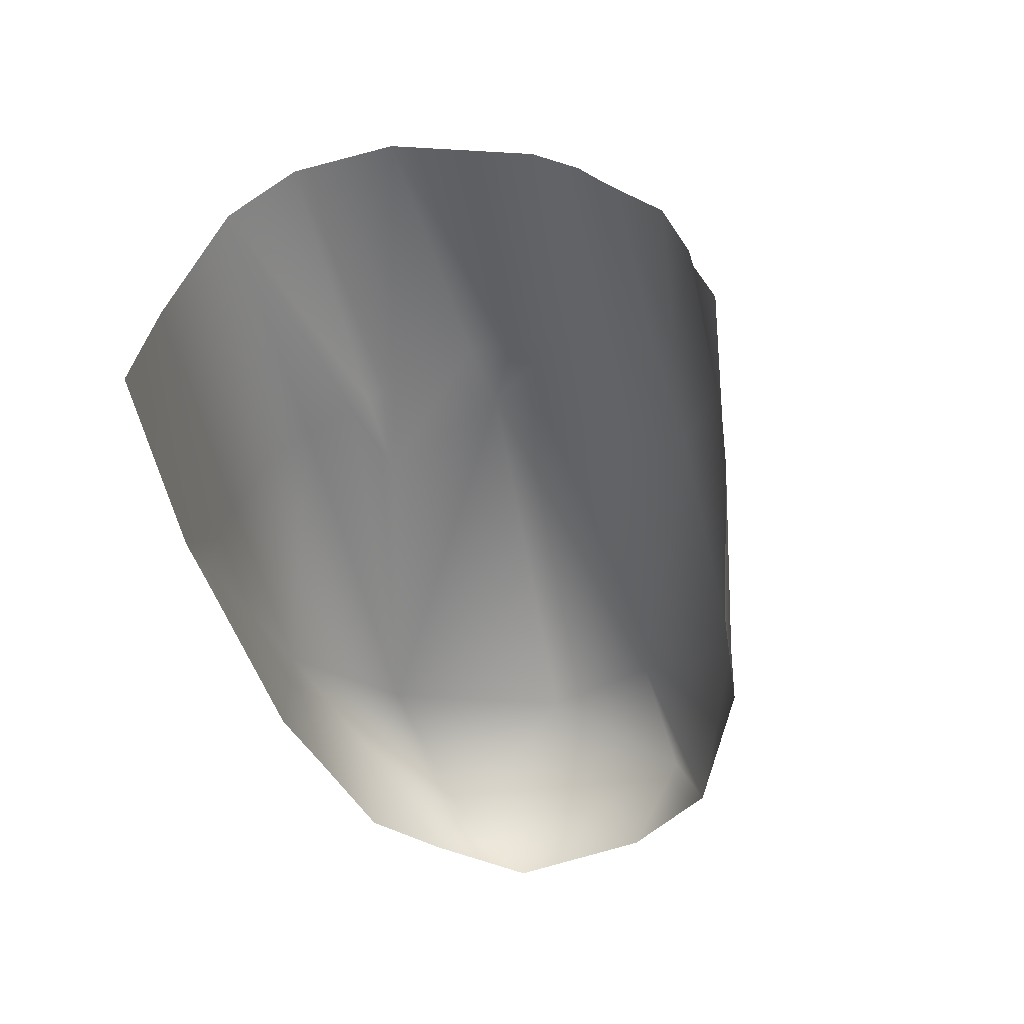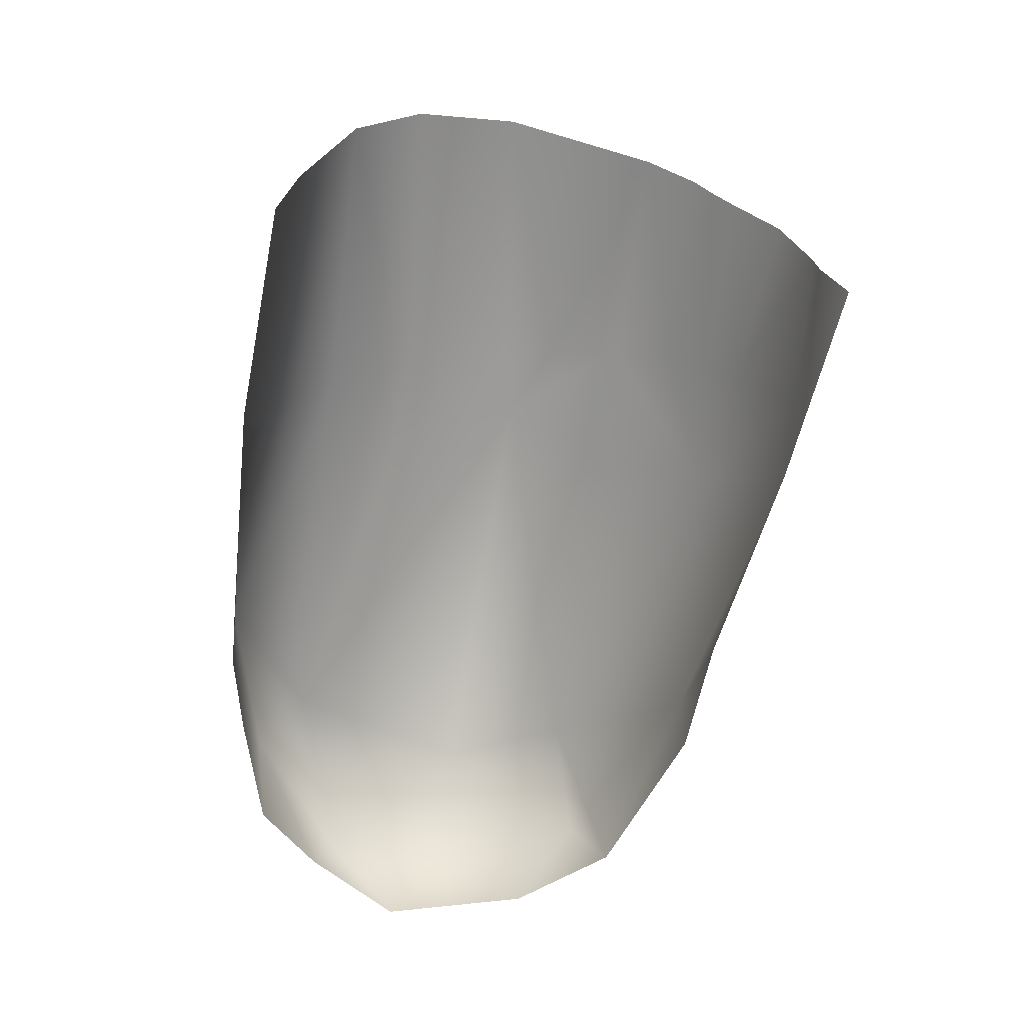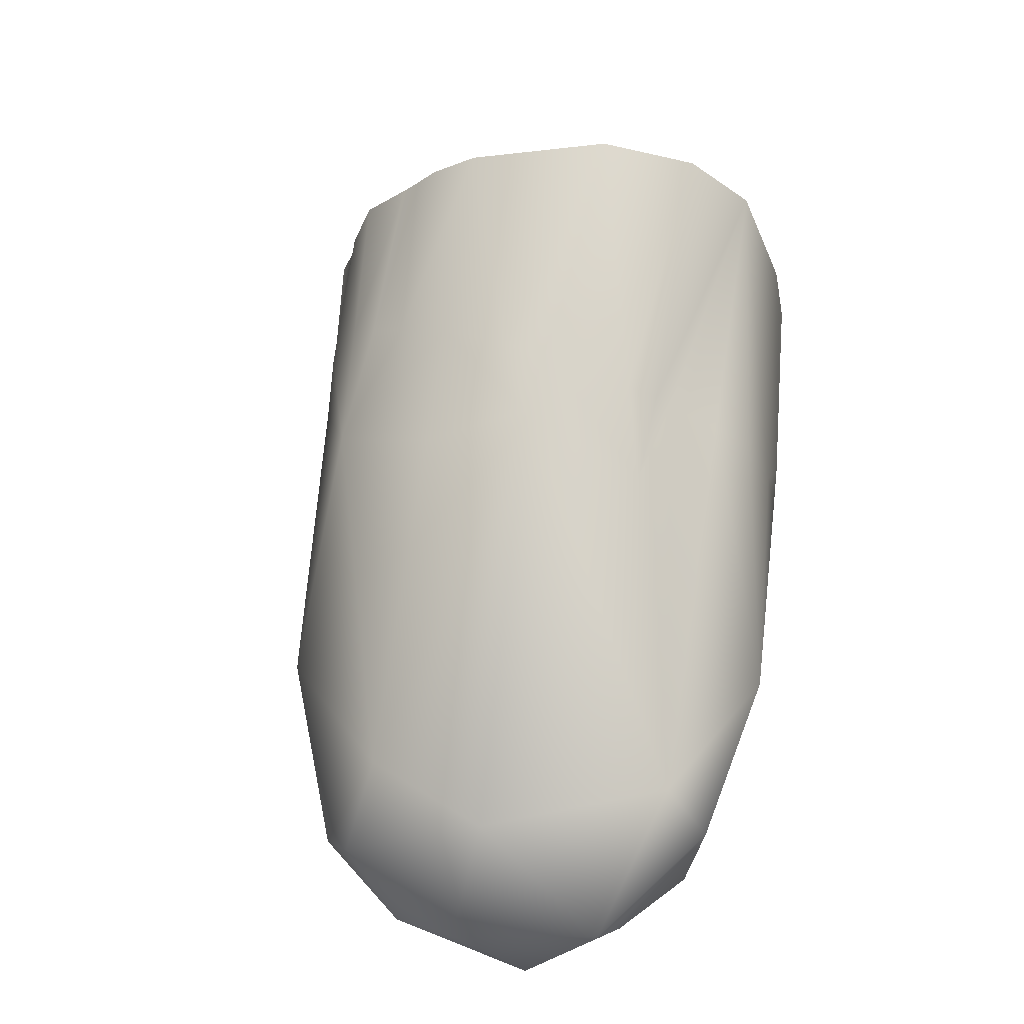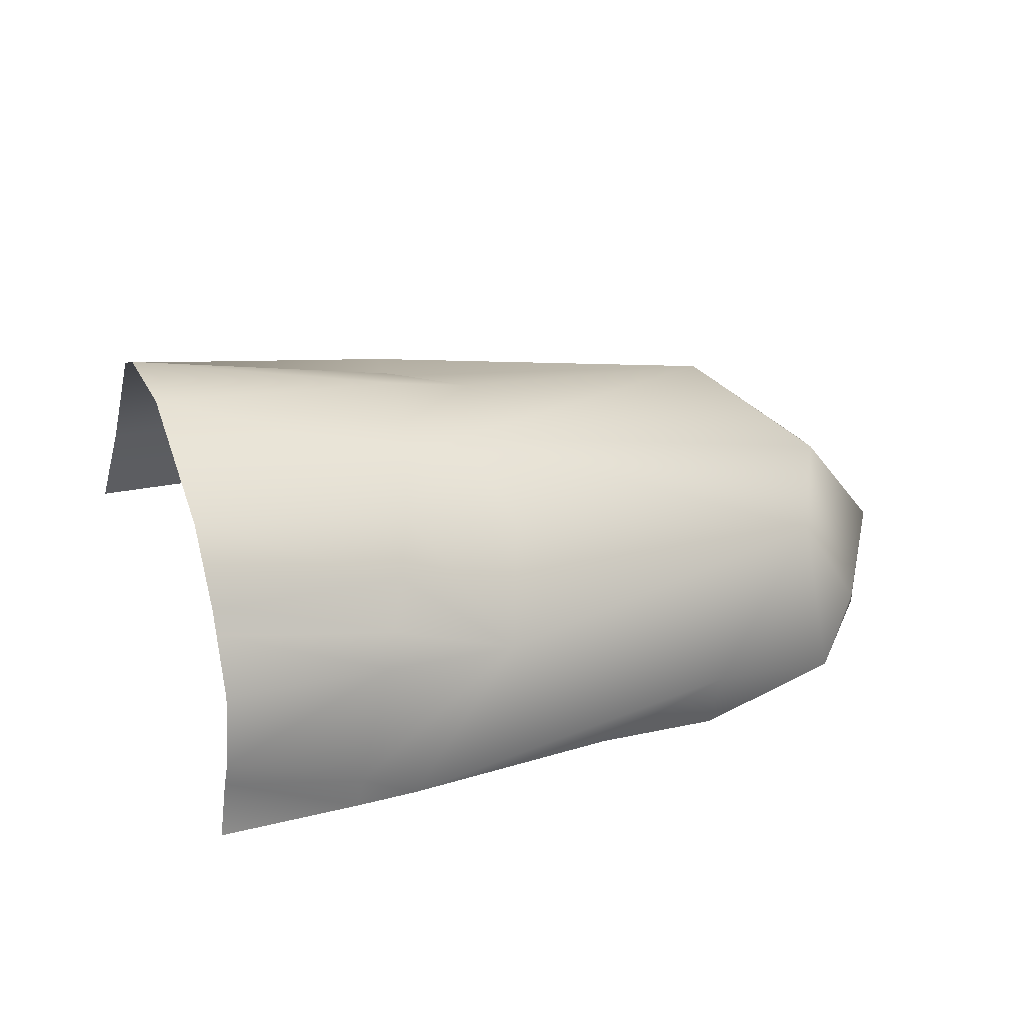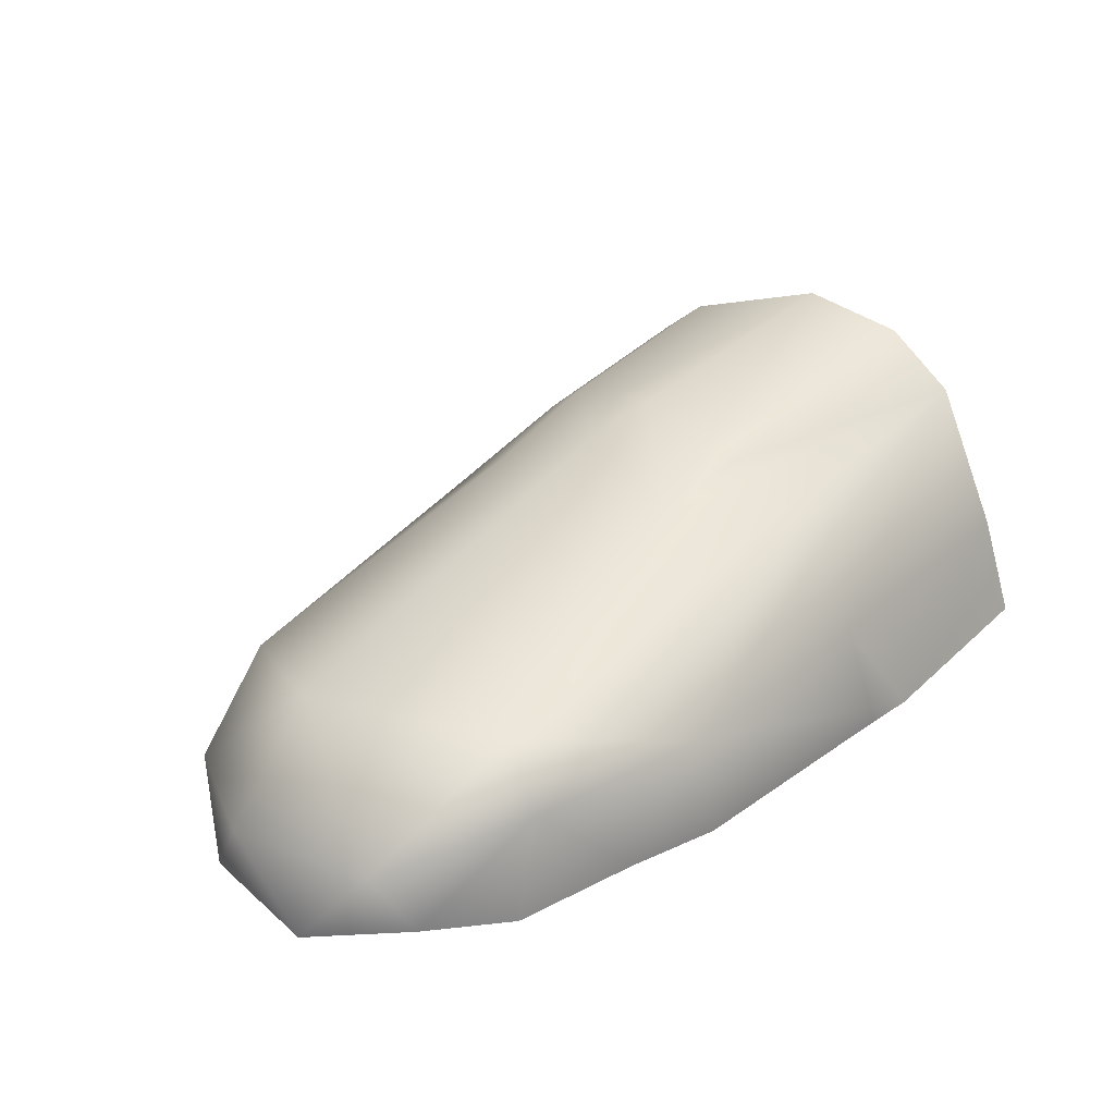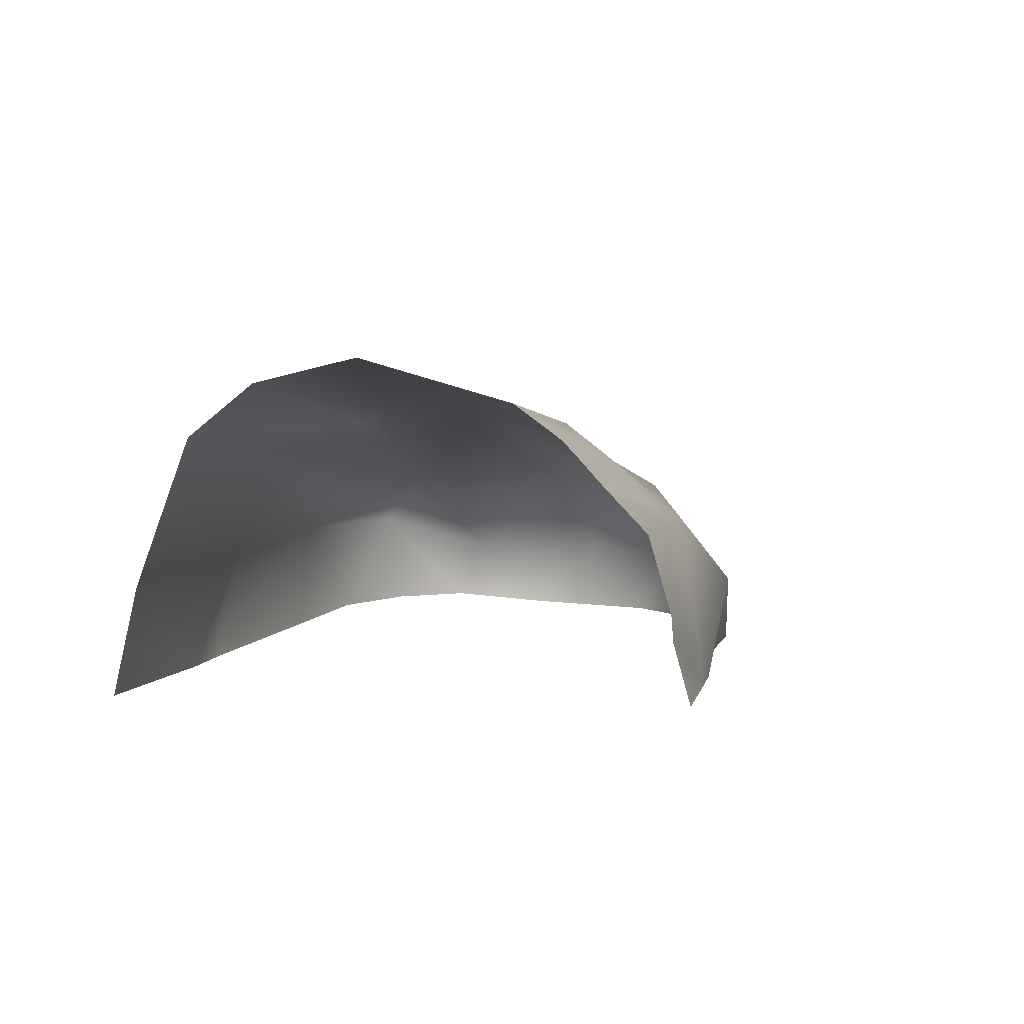
<metadata>
{"format":"obj","ext":"obj","renderer":"f3d","projection":"perspective","resolution":1024,"background":"white","views":[{"elev":-36.7,"azim":-73.4,"up":"+Y"},{"elev":-49.8,"azim":-93.6,"up":"+Y"},{"elev":55.6,"azim":103.0,"up":"+Y"},{"elev":44.7,"azim":-12.9,"up":"+Y"},{"elev":20.5,"azim":135.8,"up":"+Y"},{"elev":12.0,"azim":-70.3,"up":"+Y"}]}
</metadata>
<code>
v 110.2 -2.273 -14.05
v 110.3 -4.044 -10.55
v 117.4 -6.411 -12.43
v 118.5 -6.548 -14.63
v 114.2 -6.001 -10.64
v 104.6 -2.009 -17.08
v 117.9 -6.594 -17.09
v 113 -5.365 -19.03
v 118.3 -7.901 -15.9
v 116.4 -4.701 -12.77
v 105.3 -1.304 -11.91
v 107.3 -6.659 -18.59
v 108.3 -6.225 -9.533
v 110.7 -3.032 -16.23
v 104.7 -1.114 -16
v 116.8 -7.587 -11.83
v 117.9 -7.759 -13.44
v 115.7 -4.834 -17.81
v 110.8 -2.954 -12.35
v 105 -0.6739 -14.36
v 116 -5.728 -18.59
v 117.2 -4.681 -14.85
v 108.8 -4.956 -18.48
v 109.2 -3.63 -18.04
v 108.6 -2.711 -11.3
v 108.3 -3.277 -10.65
v 109.2 -2.745 -16.5
v 109.3 -3.052 -17.38
v 107.4 -5.537 -9.446
v 108.1 -3.665 -10.2
v 109.1 -1.963 -13.39
v 109.2 -1.872 -14.23
v 109.3 -2.271 -15.73
v 107.3 -6.092 -9.371
v 109.3 -2.473 -16.25
v 108.4 -6.424 -18.67
v 108.9 -2.179 -12.22
v 108.3 -6.734 -18.64
v 108.9 -6.791 -18.67
v 112.5 -7.154 -18.86
v 114.1 -7.203 -18.7
v 116.1 -7.486 -18.35
v 117.2 -7.603 -17.39
v 114.1 -7.125 -10.62
v 112 -6.796 -10.34
v 105.4 -1.837 -11.13
v 105.4 -2.176 -10.81
v 105.4 -2.484 -10.51
v 105.4 -3.197 -9.772
v 105.2 -4.374 -9.351
v 105.1 -4.773 -9.29
v 105 -5.68 -8.956
v 103.7 -6.099 -18.09
v 103.9 -5.368 -17.99
v 104.1 -4.397 -17.85
f 24 8 23
f 10 3 22
f 26 2 25
f 28 6 27
f 32 31 1
f 2 13 5
f 54 12 53
f 34 13 29
f 3 4 22
f 1 22 18
f 4 17 9
f 35 33 14
f 23 8 36
f 37 11 25
f 4 9 7
f 14 1 18
f 21 42 41
f 22 1 10
f 3 16 17
f 24 6 28
f 16 3 10
f 44 5 45
f 21 8 18
f 16 10 5
f 1 19 10
f 2 10 19
f 35 14 27
f 31 11 37
f 30 2 26
f 7 21 18
f 2 30 29
f 46 25 11
f 18 22 7
f 3 17 4
f 33 20 32
f 37 25 2
f 37 19 1
f 31 32 20
f 32 1 14
f 22 4 7
f 33 35 15
f 6 15 35
f 27 14 18
f 8 24 28
f 6 24 23
f 23 36 12
f 27 18 28
f 5 10 2
f 28 18 8
f 29 13 2
f 20 11 31
f 32 14 33
f 52 34 51
f 15 20 33
f 2 19 37
f 27 6 35
f 37 1 31
f 38 36 39
f 49 30 48
f 12 36 38
f 36 8 40
f 40 39 36
f 8 21 41
f 21 7 43
f 43 7 9
f 43 42 21
f 41 40 8
f 16 5 44
f 45 5 13
f 47 25 46
f 48 26 47
f 48 30 26
f 47 26 25
f 50 29 30
f 51 29 50
f 30 49 50
f 51 34 29
f 55 12 54
f 6 23 55
f 55 23 12

</code>
